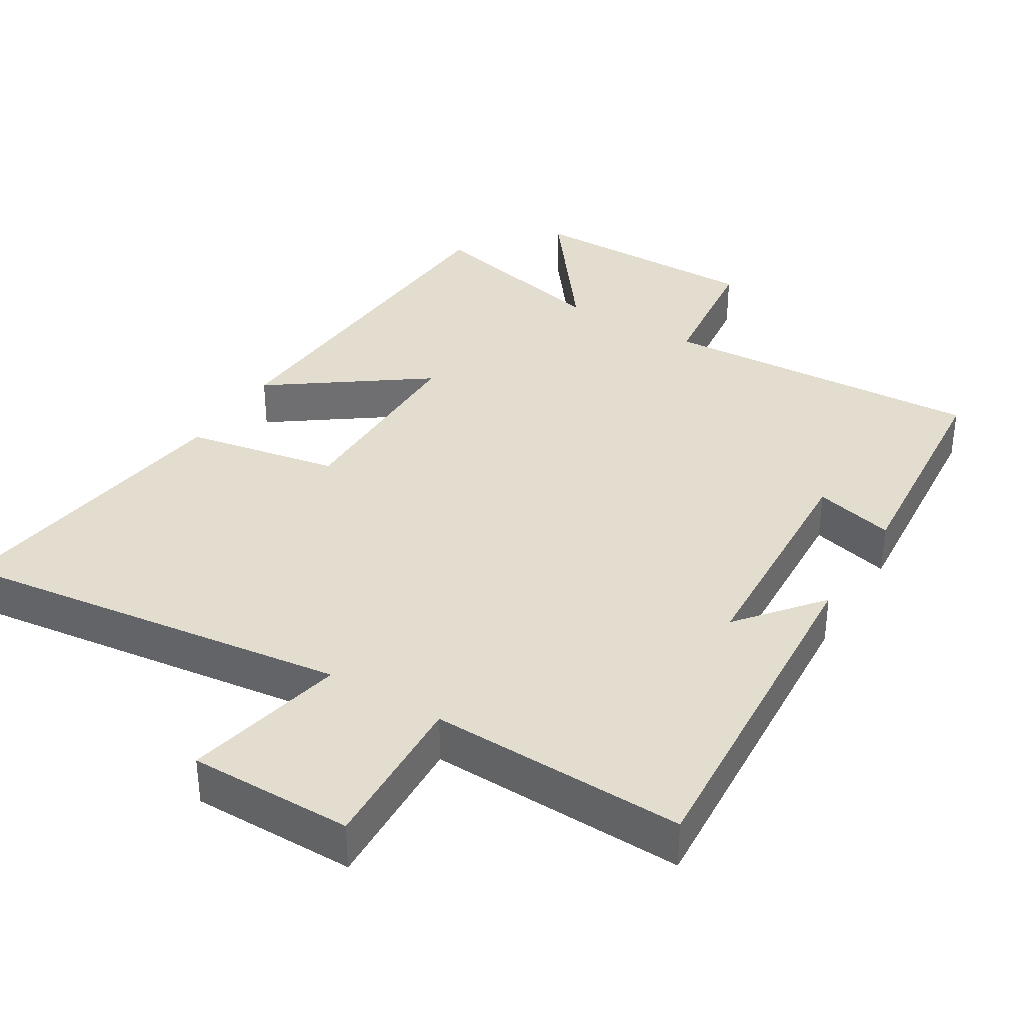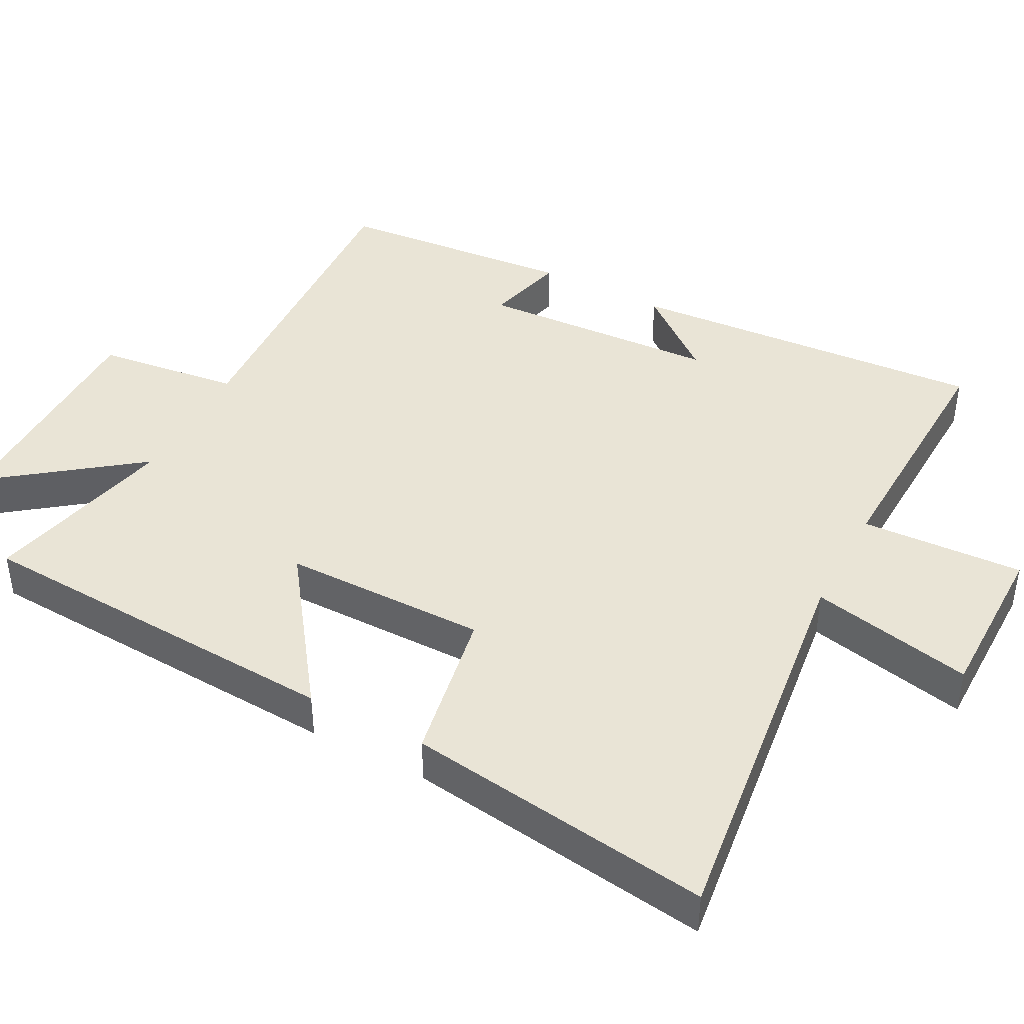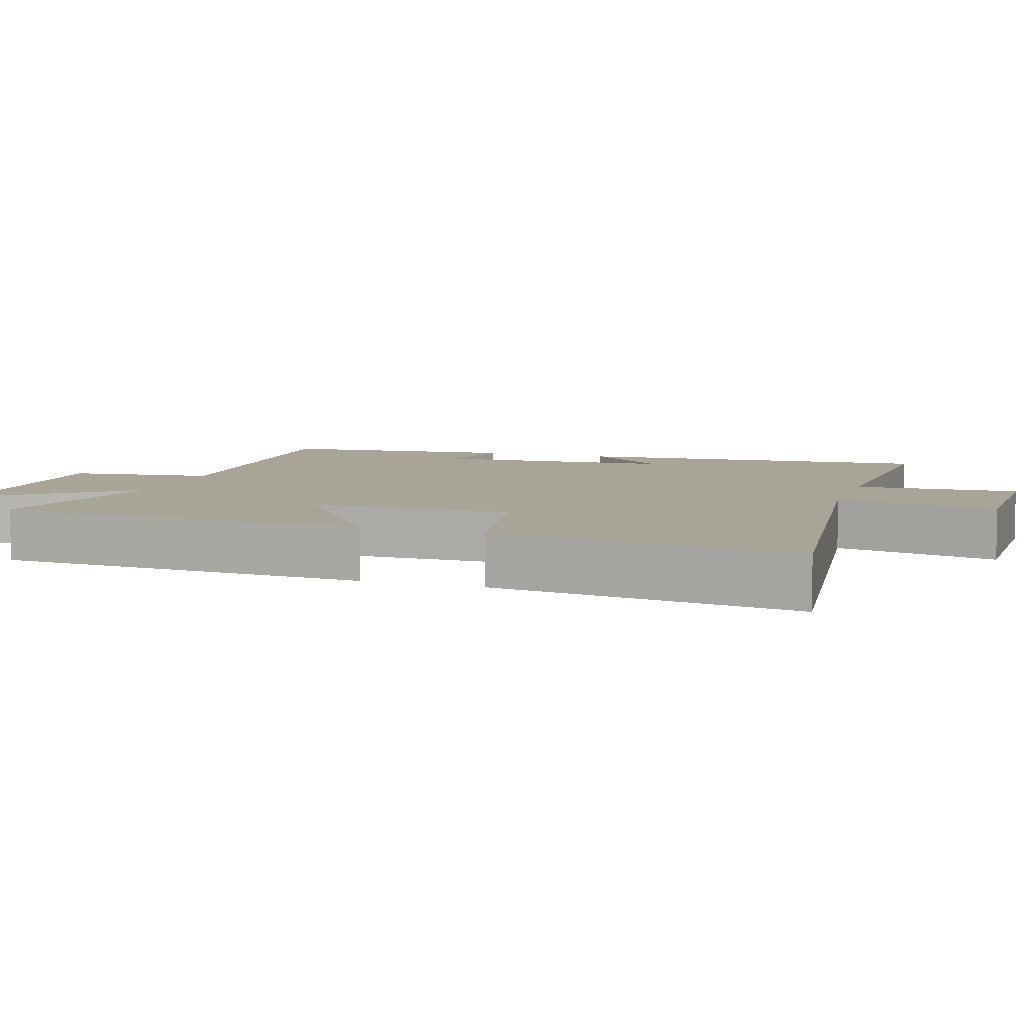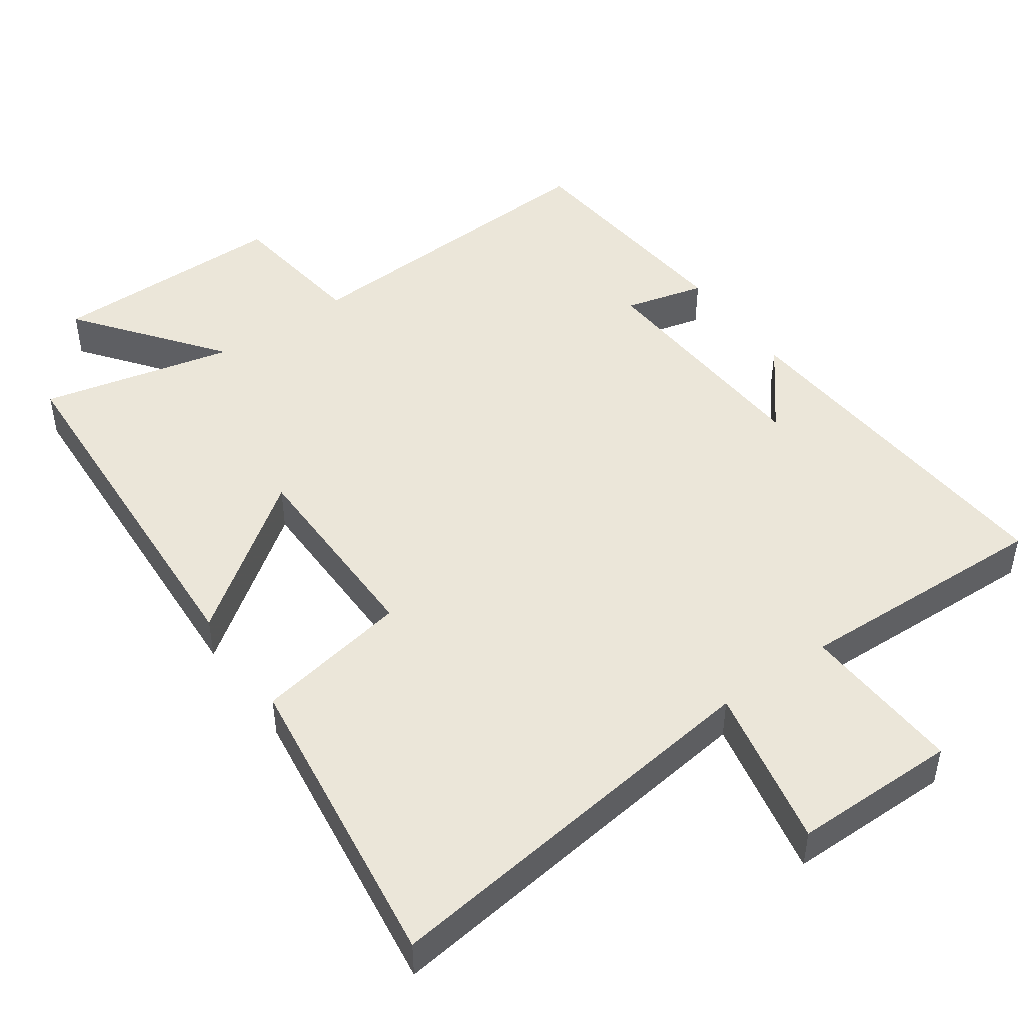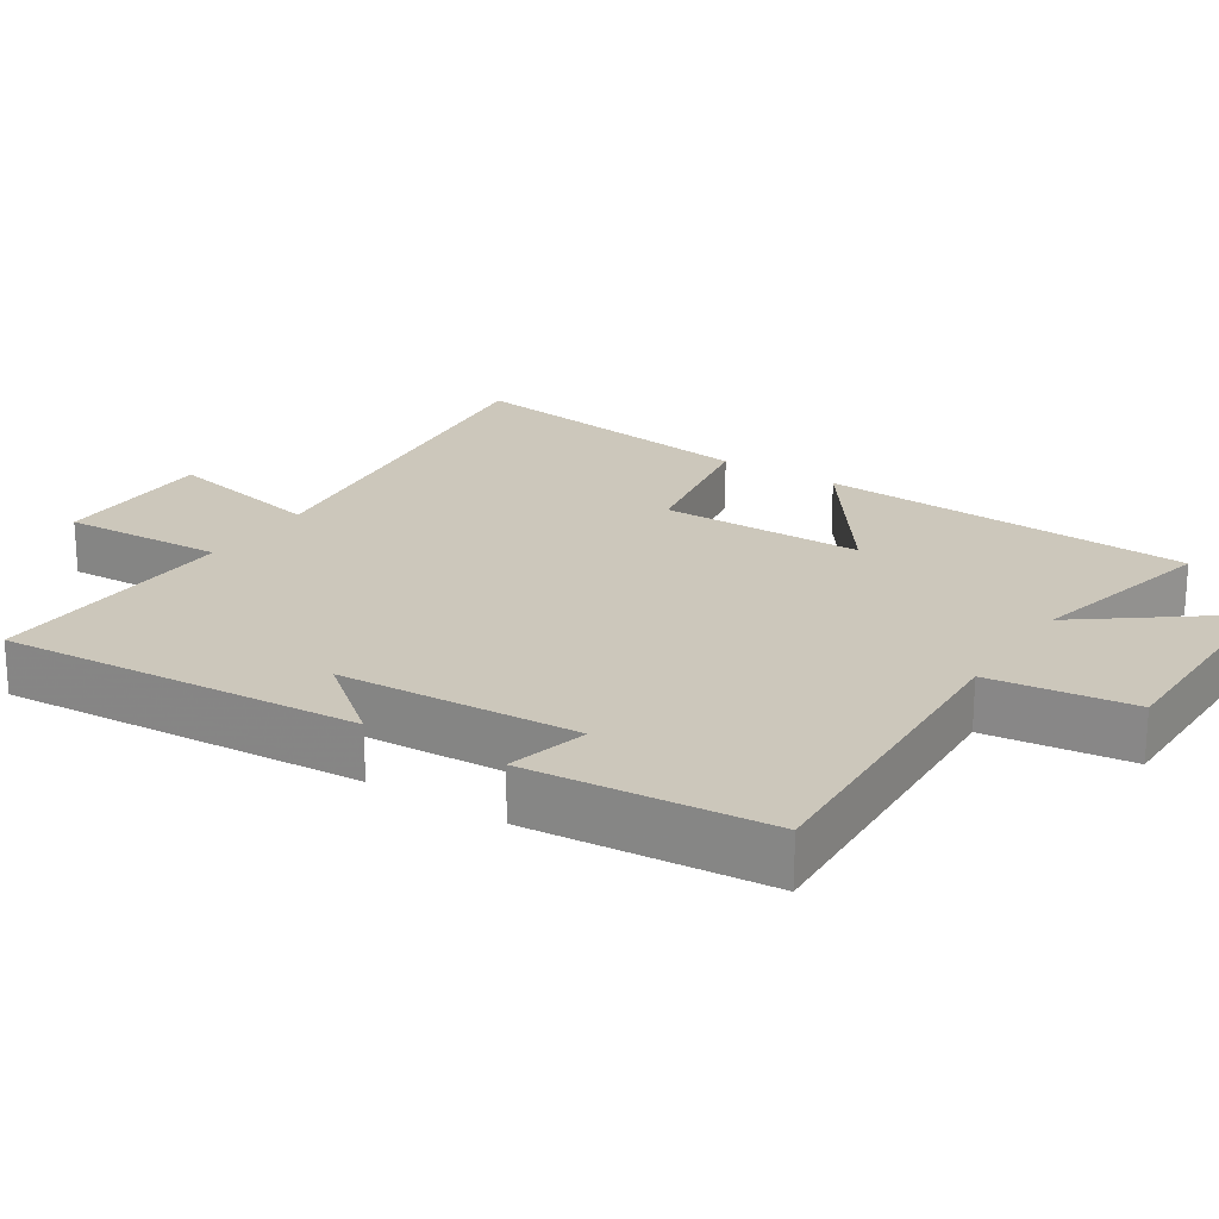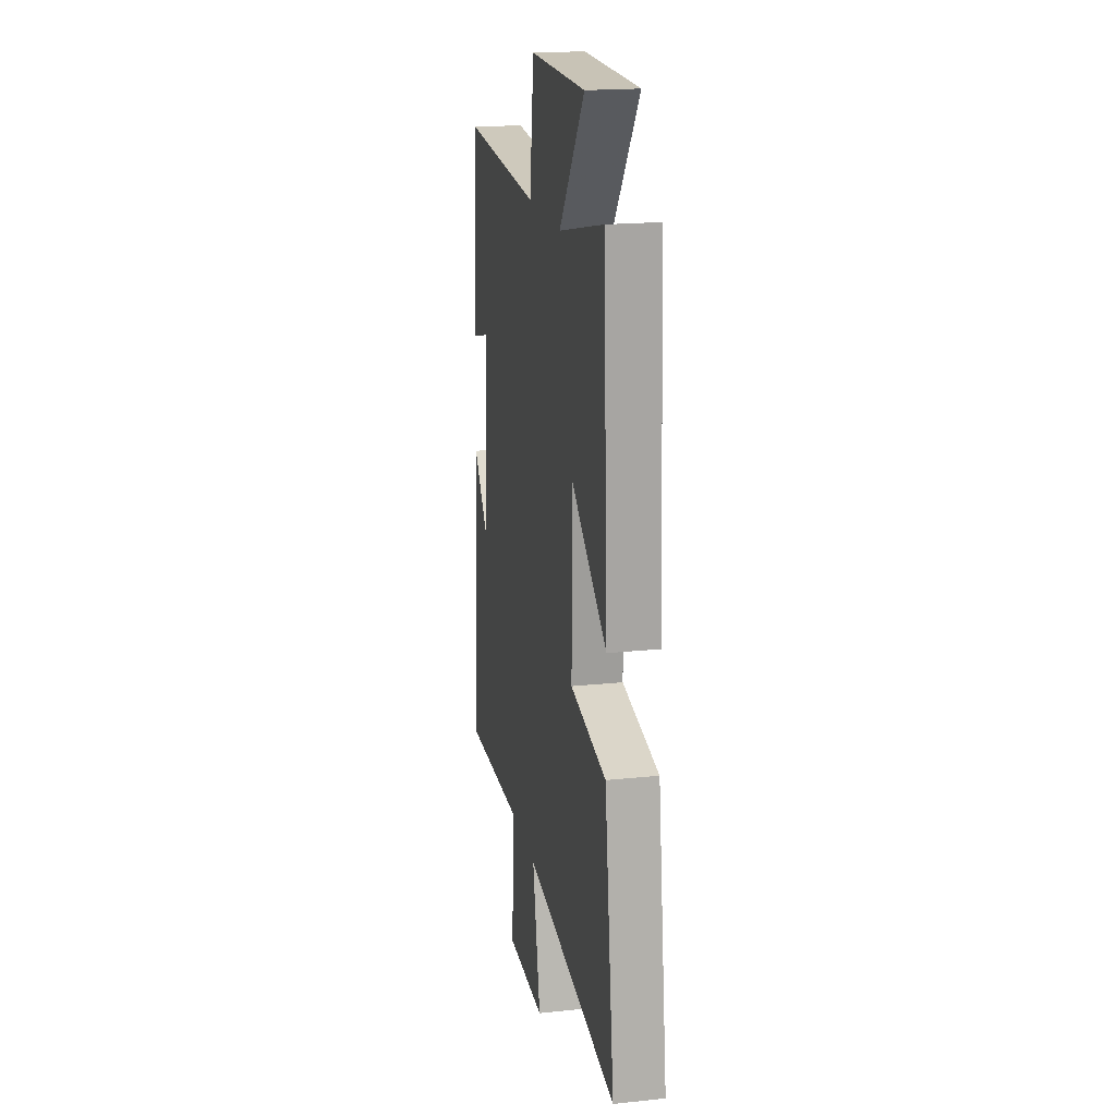
<metadata>
{"format":"obj","ext":"obj","renderer":"f3d","projection":"perspective","resolution":1024,"background":"white","views":[{"elev":35.6,"azim":-148.5,"up":"+Y"},{"elev":42.6,"azim":118.0,"up":"+Y"},{"elev":7.0,"azim":108.2,"up":"+Y"},{"elev":47.2,"azim":144.7,"up":"+Y"},{"elev":21.6,"azim":-56.8,"up":"+Y"},{"elev":19.4,"azim":78.9,"up":"+Z"}]}
</metadata>
<code>
v -0.538 0.07 -0.512
v -0.5 0.07 -0.004
v -0.406 0.07 -0.121
v -0.386 0.07 0.217
v -0.5 0.07 0.188
v -0.469 0.07 0.525
v -0.008 0.07 0.5
v 0.018 0.07 0.702
v 0.354 0.07 0.702
v 0.2 0.07 0.5
v 0.472 0.07 0.563
v 0.5 0.07 0.033
v 0.285 0.07 0.189
v 0.283 0.07 -0.099
v 0.5 0.07 -0.139
v 0.559 0.07 -0.572
v -0.004 0.07 -0.5
v 0.044 0.07 -0.73
v -0.188 0.07 -0.73
v -0.176 0.07 -0.5
v -0.538 0 -0.512
v -0.5 0 -0.004
v -0.406 0 -0.121
v -0.386 0 0.217
v -0.5 0 0.188
v -0.469 0 0.525
v -0.008 0 0.5
v 0.018 0 0.702
v 0.354 0 0.702
v 0.2 0 0.5
v 0.472 0 0.563
v 0.5 0 0.033
v 0.285 0 0.189
v 0.283 0 -0.099
v 0.5 0 -0.139
v 0.559 0 -0.572
v -0.004 0 -0.5
v 0.044 0 -0.73
v -0.188 0 -0.73
v -0.176 0 -0.5
f 17 18 19 20
f 14 15 16 17
f 13 14 17 20
f 10 11 12 13
f 10 13 20 1
f 7 8 9 10
f 4 5 6 7
f 3 4 7 10
f 1 2 3
f 1 3 10
f 40 39 38 37
f 37 36 35 34
f 40 37 34 33
f 33 32 31 30
f 21 40 33 30
f 30 29 28 27
f 27 26 25 24
f 30 27 24 23
f 23 22 21
f 30 23 21
f 1 21 22 2
f 2 22 23 3
f 3 23 24 4
f 4 24 25 5
f 5 25 26 6
f 6 26 27 7
f 7 27 28 8
f 8 28 29 9
f 9 29 30 10
f 10 30 31 11
f 11 31 32 12
f 12 32 33 13
f 13 33 34 14
f 14 34 35 15
f 15 35 36 16
f 16 36 37 17
f 17 37 38 18
f 18 38 39 19
f 19 39 40 20
f 20 40 21 1

</code>
